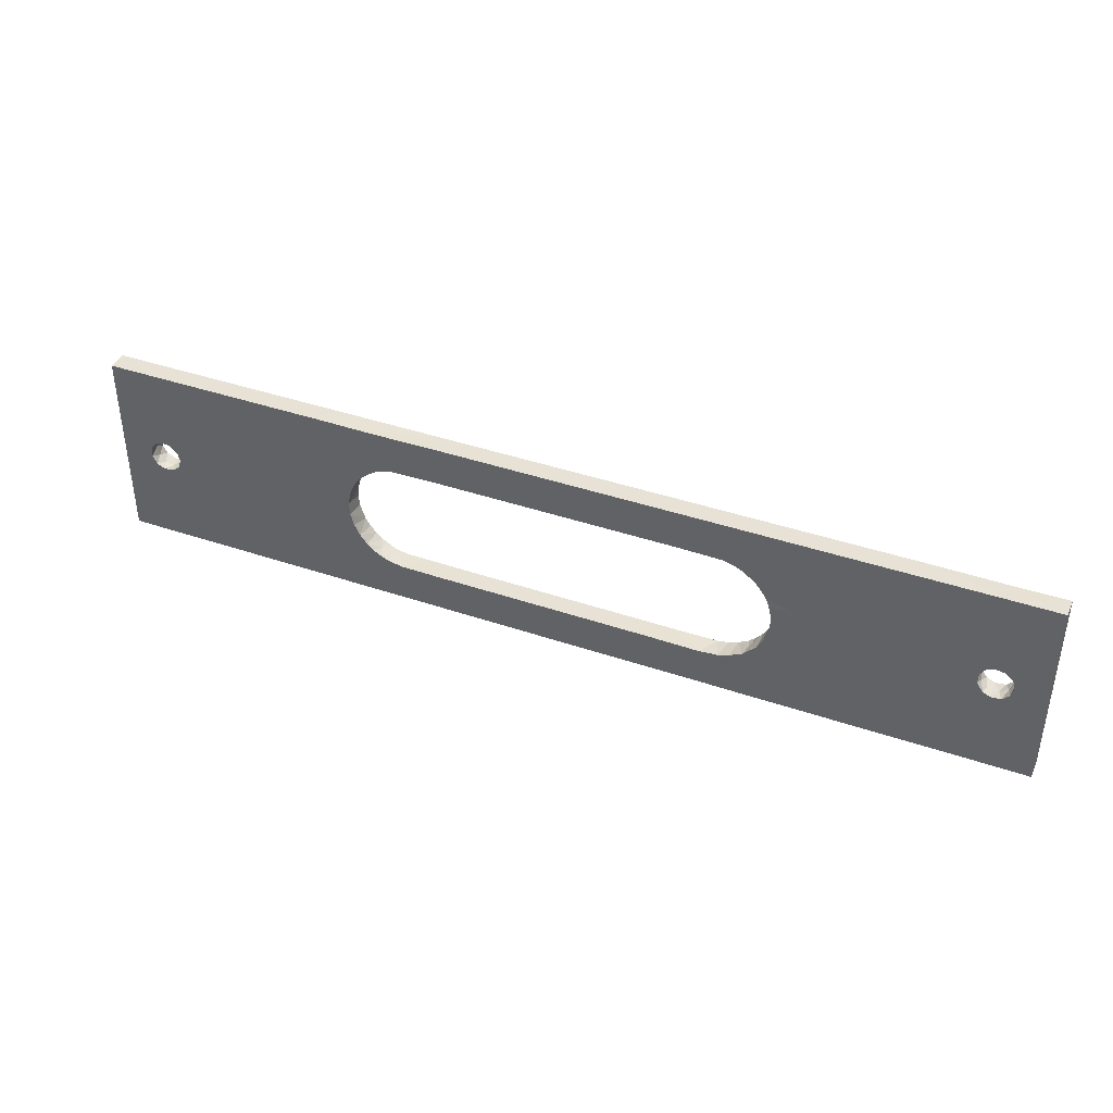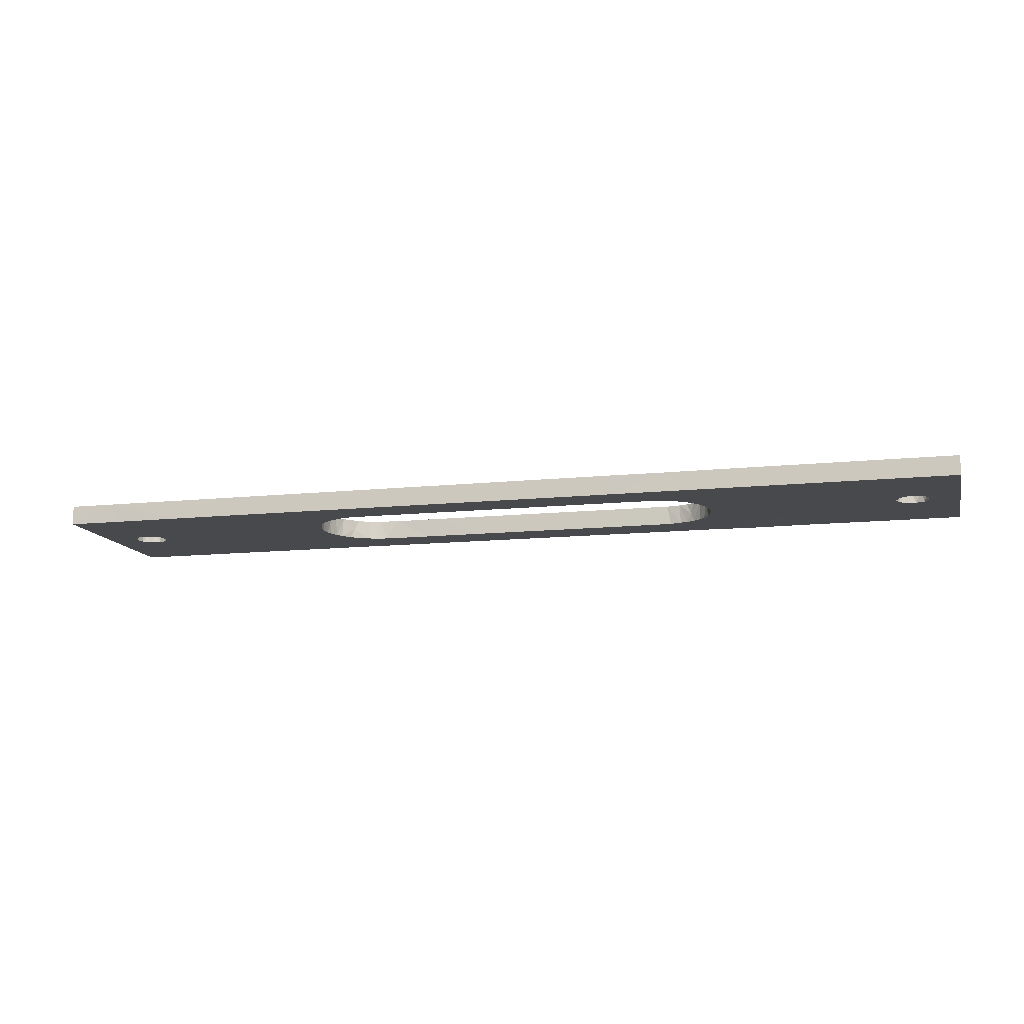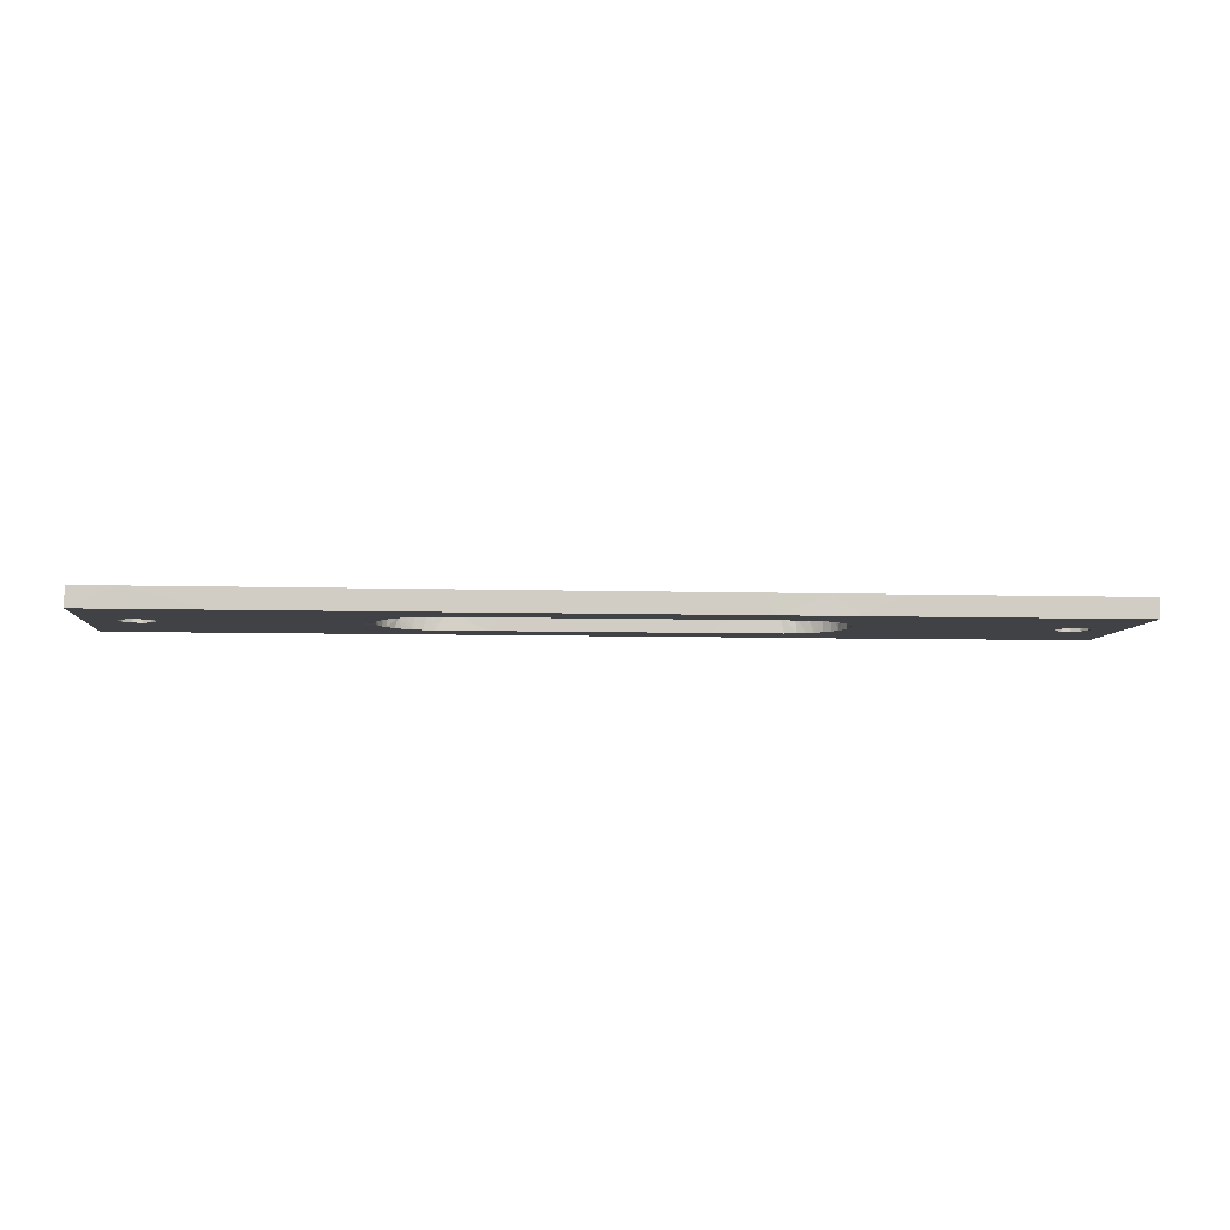
<metadata>
{"format":"obj","ext":"obj","renderer":"f3d","projection":"perspective","resolution":1024,"background":"white","views":[{"elev":40.1,"azim":23.0,"up":"+Y"},{"elev":-12.5,"azim":-166.0,"up":"+Z"},{"elev":-6.2,"azim":174.7,"up":"+Z"}]}
</metadata>
<code>
v 0 0 0
v 0 0 1.587
v 0 7.339 1.587
v 8.39e-17 8.233 0
v 0 15.88 0
v 0 15.88 1.587
v 2.138 13.48 0
v 2.078 5.858 0
v 3.398 10.57 1.587
v 2.46 8.013 0.757
v 2.495 7.596 0
v 2.495 7.596 1.587
v 2.548 8.404 0
v 2.571 8.437 1.587
v 2.655 7.226 0.7598
v 9.228 4.279 1.587
v 2.691 8.704 0.8258
v 3.265 5.303 1.587
v 2.877 6.958 0
v 2.888 6.939 1.587
v 2.932 0 1.587
v 2.94 8.975 0.02327
v 2.953 8.992 1.587
v 3.184 6.735 0.848
v 3.193 9.137 0.8092
v 3.574 6.599 0
v 3.516 6.628 1.587
v 3.709 9.279 5.551e-17
v 3.715 9.278 1.587
v 3.689 9.291 0.7814
v 3.956 6.593 0.8785
v 4.234 9.224 0.8677
v 4.335 6.684 0
v 4.382 6.717 1.587
v 4.413 9.155 0
v 4.413 9.155 1.587
v 4.778 10.18 0
v 4.631 6.857 0.8142
v 4.621 9.002 0.5606
v 4.86 8.781 1.129
v 4.929 7.167 0
v 4.929 7.167 1.587
v 4.922 8.685 0
v 4.976 8.636 1.587
v 5.044 7.389 0.9128
v 23.54 14.32 0
v 5.091 8.348 0.8655
v 5.168 7.895 0
v 5.165 7.872 0.8583
v 5.168 7.895 1.587
v 5.743 15.88 1.587
v 10.57 12.69 1.587
v 6.687 9.314 1.587
v 8.668 15.88 0
v 14.06 4.396 1.587
v 68.02 4.035 1.587
v 18.28 0 1.587
v 19.76 10.42 1.587
v 20.86 13.65 1.587
v 20.66 4.075 1.587
v 20.64 7.938 0
v 20.62 8.271 1.587
v 11.57 11.56 0
v 20.71 7.066 0
v 20.7 7.192 1.587
v 20.7 8.683 0
v 20.83 9.25 1.587
v 9.595 15.88 1.587
v 20.97 6.217 1.587
v 20.88 9.439 2.082e-17
v 21.09 9.935 1.587
v 13.98 15.88 0
v 21.52 12.96 0
v 21.15 5.786 0
v 21.16 10.1 0
v 21.56 5.121 0
v 21.44 5.319 1.587
v 21.73 10.95 0
v 21.49 10.68 1.587
v 22.03 4.57 0
v 22.01 4.591 1.587
v 22.36 11.59 0
v 22.03 11.31 1.587
v 61.76 7.956 1.587
v 22.6 4.085 0
v 22.6 4.085 1.587
v 22.59 11.78 1.587
v 22.91 3.877 0.7578
v 22.15 0.0383 0
v 23.24 3.692 0
v 23.26 3.664 1.587
v 23.1 12.1 0
v 23.18 12.16 1.587
v 23.89 3.424 0.0309
v 23.93 3.408 1.587
v 23.66 12.36 1.11e-16
v 23.93 12.47 1.587
v 23.48 2.167 0
v 4.669 15.88 0
v 24.78 3.224 0
v 25.09 3.199 1.587
v 24.65 12.64 0
v 24.65 12.64 1.587
v 62.49 12.27 0
v 27.75 12.7 0
v 57.72 0 1.587
v 28.86 12.7 1.587
v 15.17 8.503 0
v 28.28 3.175 1.587
v 56 3.711 1.587
v 66.55 10.29 1.587
v 14.83 3.37 0
v 32.2 15.88 0
v 14.22 15.88 1.587
v 31.64 12.7 0
v 32.41 0 1.587
v 33.82 0 0
v 34.66 3.175 0
v 35.32 12.7 1.587
v 43.98 0 1.587
v 42.77 3.175 0
v 44.52 0 0
v 44.1 12.7 0
v 46.62 15.88 1.587
v 49.7 15.88 0
v 47.94 12.7 1.587
v 50.19 3.132 1.587
v 49.6 12.7 0
v 0 10.47 0
v 51.18 3.205 0
v 51.71 3.273 1.587
v 51.55 12.64 0
v 51.55 12.64 1.587
v 52.03 3.349 0
v 52.64 3.558 1.542
v 52.27 12.47 0
v 52.52 12.36 1.587
v 53.06 1.972 0
v 52.27 1.95 1.587
v 52.82 3.633 0
v 53.4 11.91 0
v 53.18 12.1 1.587
v 53.17 0 1.587
v 65.58 6.158 1.587
v 53.6 4.085 0
v 53.62 4.073 1.587
v 54.05 11.41 0
v 53.89 4.314 0.7924
v 54.17 4.57 0
v 54.17 11.31 1.587
v 54.75 5.299 0
v 54.69 5.174 1.587
v 54.56 10.84 0
v 54.65 10.74 1.587
v 55.04 5.775 0
v 55.04 10.1 0
v 55.07 10.04 1.539
v 55.33 6.466 0
v 55.17 6.089 1.587
v 55.33 9.409 0
v 55.33 9.409 1.587
v 55.41 6.755 0.7843
v 55.16 12.54 0
v 55.49 7.142 0
v 55.5 7.192 1.587
v 55.5 8.683 0
v 55.5 8.683 1.587
v 0 4.767 0
v 55.56 7.874 0.03673
v 55.56 7.938 1.587
v 56.79 7.571 0
v 54.98 13.3 1.587
v 57.18 9.43 1.587
v 60.1 10.12 0
v 58.7 4.76 1.587
v 60.09 15.88 0
v 62.55 0 1.587
v 6.997 4.78e-18 1.587
v 63.42 3.681 0
v 66.8 0 0
v 67.69 10.98 0
v 70.24 9.25 0
v 71.34 5.532 1.587
v 71.03 7.98 0.7937
v 71.09 7.597 0
v 71.09 7.597 1.587
v 71.14 8.448 0.03308
v 71.09 8.363 1.587
v 71.25 7.25 0.7804
v 71.21 8.614 0.8015
v 71.5 6.953 0
v 71.61 6.869 1.587
v 71.5 9.007 0
v 71.49 9.021 1.587
v 71.77 6.773 0.7936
v 71.75 9.174 0.7631
v 72.2 6.635 0
v 72.2 6.635 1.587
v 72.25 9.318 0.001714
v 72.2 9.325 1.587
v 72.64 6.645 0.7915
v 72.74 9.28 0.6406
v 72.62 15.88 1.587
v 72.95 6.744 0
v 72.98 6.7 1.587
v 73 9.177 0
v 72.95 9.216 1.587
v 73.29 10.46 0
v 73.3 6.98 0.6833
v 73.27 9.019 0.7807
v 71.51 0.01016 1.587
v 73.56 7.326 0
v 73.53 7.246 1.587
v 73.61 8.626 0
v 73.53 8.715 1.587
v 73.06 11.06 1.587
v 73.62 7.417 0.6311
v 73.67 8.415 0.5146
v 73.73 7.82 0.8207
v 73.75 7.98 0
v 73.75 7.98 1.587
v 74.63 9.066 1.587
v 74.61 7.504 0
v 74.44 5.802 1.587
v 7.272 3.051 0
v 58.82 12.39 0
v 76.2 0 0
v 11.11 8.356 1.587
v 76.2 0 1.587
v 76.2 3.969 8.07e-18
v 47.24 3.168 0
v 76.2 11.03 1.587
v 76.2 10.36 0
v 76.2 15.88 0
v 76.2 15.88 1.587
v 2.686 3.192 0
v 1.632 6.155 1.587
v 9.008 10.48 0
v 0 12.85 0
v 57.63 14.21 0
v 52.32 15.88 0
v 3.803 4.644 0
v 59.43 5.654 0
v 8.083 0 0
v 16.43 12.78 0
v 14.62 0 1.587
v 1.702 10.75 1.587
v 59.18 8.266 1.587
v 76.2 3.479 1.587
v 74.65 7.397 1.587
v 7.434 12.73 0
v 10.38 3.215 0
v 57.3 6.786 1.587
v 0.8893 9.618 0
v 19.4 12.27 0
v 69.69 9.831 1.587
v 59.05 8.038 0
v 67.18 6.666 0
v 18.07 3.274 1.587
v 58.96 12.38 1.587
v 4.91 3.634 1.587
v 6.147 12.26 1.587
v 1.303 7.223 0
v 76.2 6.503 0
v 22.88 13.09 0
v 19.82 2.894 0
v 1.603 8.612 0
v 20.51 1.977 1.587
v 70.22 7.797 0
v 21.14 11.68 0
v 71.24 10.23 1.587
v 2.511 13.26 1.587
v 8.028 7.33 1.587
v 20.96 0 1.587
v 5.027 2.925 0
v 11.45 6.646 0
v 55.88 2.807 0
v 54.07 2.724 1.587
v 72.69 5.634 1.587
v 50.56 14.18 1.587
v 4.12 12.78 0
v 24.51 0 0
v 27.29 3.2 0
v 4.611 5.607 1.587
v 52.7 13.99 1.587
v 52.7 14.18 0
v 3.034 10.64 0
v 9.456 8.551 0
v 8.723 10.73 1.587
v 73.8 5.474 0
v 56.43 11.41 1.587
v 6.456 7.764 1.587
v 21.46 2.363 0
v 1.773 11.48 0
v 54.68 3.587 0
v 20 0.01915 -0.01589
v 20.94 10.92 1.587
v 57.16 10.16 0
v 22.88 2.248 1.587
v 4.391 5.797 0
v 5.315 10.49 1.587
v 1.502 9.109 1.587
v 23.66 0 1.587
v 5.785 6.081 1.587
v 18.61 5.573 0
v 33.99 15.88 1.587
v 16.61 10.84 1.587
v 55.35 15.88 -4.359e-17
v 5.479 5.434 0
v 7.11 6.762 0
v 56.32 5.339 0
v 18.93 6.65 1.587
v 6.92 9.256 0
v 17.84 0 -0.03177
v 72.31 3.315 0
v 70.3 6.038 0
v 63.51 8.309 0
v 68.37 15.88 1.587
v 70 12.64 1.587
v 69.3 7.53 1.587
v 50.42 0 0
v 54.87 0.04457 0
v 59.4 0 0
v 37.24 12.7 0
v 18.95 9.49 0
v 59.4 15.88 1.587
v 63.32 15.88 1.587
v 52.17 15.88 1.587
v 55.57 15.88 1.587
v 71.94 15.84 3.015e-17
v 71.04 11 0
v 38.86 0 0
v 21.51 15.88 3.054e-17
v 40.44 15.88 1.587
v 18.37 15.88 0
v 23.41 15.83 1.587
v 49.55 0.02094 1.587
v 30.46 3.175 0
v 28.18 15.88 1.587
v 27.35 0 0
v 27.79 15.88 1.831e-17
v 11.1 0 1.587
v 37.14 15.88 0
v 42.26 15.88 0
v 0 3.097 1.587
v 38.71 3.175 1.587
v 45.93 3.175 1.587
v 26.73 0 1.587
v 0 10.93 1.587
v 71.96 0 0
v 32.77 3.175 1.587
v 4.449 0 0
v 18.22 15.88 1.587
v 12.53 0 0
v 66.32 15.88 0
v 76.2 7.272 1.587
v 38.16 0 1.587
v 42.11 12.7 1.587
v 38.5 3.175 0
f 1 21 2
f 1 2 345
f 1 352 21
f 1 168 236
f 1 345 168
f 1 236 352
f 2 21 345
f 3 4 168
f 3 349 4
f 3 237 12
f 3 12 302
f 3 168 345
f 3 345 237
f 3 302 349
f 4 129 254
f 4 349 129
f 4 263 168
f 4 254 267
f 4 267 263
f 5 6 99
f 5 239 6
f 5 99 7
f 5 7 239
f 6 51 99
f 6 272 51
f 6 239 349
f 6 349 272
f 7 99 281
f 7 294 239
f 7 281 294
f 8 11 19
f 8 263 11
f 8 19 26
f 8 26 242
f 8 236 168
f 8 168 263
f 8 242 236
f 9 23 29
f 9 302 23
f 9 29 36
f 9 36 301
f 9 272 247
f 9 247 302
f 9 262 272
f 9 301 262
f 10 11 13
f 10 15 11
f 10 14 12
f 10 12 15
f 10 13 17
f 10 17 14
f 11 267 13
f 11 15 19
f 11 263 267
f 12 14 302
f 12 20 15
f 12 237 20
f 13 22 17
f 13 267 22
f 14 17 23
f 14 23 302
f 15 24 19
f 15 20 24
f 16 55 228
f 16 342 55
f 16 261 178
f 16 178 342
f 16 228 273
f 16 304 261
f 16 273 304
f 17 22 25
f 17 25 23
f 18 27 20
f 18 20 237
f 18 34 27
f 18 284 34
f 18 237 345
f 18 261 284
f 18 345 261
f 19 24 26
f 20 27 24
f 21 178 261
f 21 352 178
f 21 261 345
f 22 28 25
f 22 287 28
f 22 267 287
f 23 25 29
f 24 31 26
f 24 27 31
f 25 28 30
f 25 30 29
f 26 31 33
f 26 33 300
f 26 300 242
f 27 34 31
f 28 32 30
f 28 35 32
f 28 37 35
f 28 287 37
f 29 30 32
f 29 32 36
f 31 38 33
f 31 34 38
f 32 35 39
f 32 40 36
f 32 39 40
f 33 38 41
f 33 41 309
f 33 309 300
f 34 42 38
f 34 304 42
f 34 284 304
f 35 37 43
f 35 43 39
f 36 40 44
f 36 44 301
f 37 313 43
f 37 281 251
f 37 251 313
f 37 287 281
f 38 45 41
f 38 42 45
f 39 43 40
f 40 43 47
f 40 47 44
f 41 45 48
f 41 48 310
f 41 310 309
f 42 50 45
f 42 292 50
f 42 304 292
f 43 48 47
f 43 313 48
f 44 47 50
f 44 50 53
f 44 53 301
f 45 49 48
f 45 50 49
f 46 265 73
f 46 73 333
f 46 102 265
f 46 341 102
f 46 333 341
f 47 48 49
f 47 49 50
f 48 313 310
f 50 292 53
f 51 52 68
f 51 262 52
f 51 68 54
f 51 54 99
f 51 272 262
f 52 114 68
f 52 307 114
f 52 289 228
f 52 228 307
f 52 262 289
f 53 289 262
f 53 262 301
f 53 273 289
f 53 292 273
f 54 72 63
f 54 63 251
f 54 68 114
f 54 114 72
f 54 251 99
f 55 307 228
f 55 246 259
f 55 342 246
f 55 259 312
f 55 312 307
f 56 144 177
f 56 320 144
f 56 177 211
f 56 211 183
f 56 183 320
f 57 259 246
f 57 246 314
f 57 268 259
f 57 274 268
f 57 296 274
f 57 314 296
f 58 297 59
f 58 59 307
f 58 62 67
f 58 307 62
f 58 67 71
f 58 71 79
f 58 79 297
f 59 83 87
f 59 297 83
f 59 87 93
f 59 93 97
f 59 97 336
f 59 353 307
f 59 336 353
f 60 77 69
f 60 69 312
f 60 81 77
f 60 86 81
f 60 268 86
f 60 259 268
f 60 312 259
f 61 62 64
f 61 66 62
f 61 64 305
f 61 325 66
f 61 305 325
f 62 65 64
f 62 312 65
f 62 66 67
f 62 307 312
f 63 72 245
f 63 245 108
f 63 108 276
f 63 238 251
f 63 288 238
f 63 276 288
f 64 65 74
f 64 74 305
f 65 69 74
f 65 312 69
f 66 70 67
f 66 325 70
f 67 70 71
f 69 77 74
f 70 75 71
f 70 325 75
f 71 75 79
f 72 114 353
f 72 335 245
f 72 353 335
f 73 92 82
f 73 82 270
f 73 265 92
f 73 270 255
f 73 255 333
f 74 77 76
f 74 76 305
f 75 78 79
f 75 270 78
f 75 255 270
f 75 325 255
f 76 77 80
f 76 80 266
f 76 266 305
f 77 81 80
f 78 83 79
f 78 82 83
f 78 270 82
f 79 83 297
f 80 81 85
f 80 85 293
f 80 293 266
f 81 88 85
f 81 86 88
f 82 87 83
f 82 92 87
f 84 144 111
f 84 111 327
f 84 177 144
f 84 175 177
f 84 248 175
f 84 260 248
f 84 327 260
f 85 88 90
f 85 90 98
f 85 98 293
f 86 91 88
f 86 299 91
f 86 268 299
f 87 92 93
f 88 95 90
f 88 91 95
f 89 98 282
f 89 293 98
f 89 274 296
f 89 303 274
f 89 282 303
f 89 296 293
f 90 95 94
f 90 94 98
f 91 299 95
f 92 97 93
f 92 96 97
f 92 265 96
f 94 95 101
f 94 100 98
f 94 101 100
f 95 299 101
f 96 102 97
f 96 265 102
f 97 102 103
f 97 103 336
f 98 100 340
f 98 340 282
f 99 251 281
f 100 101 283
f 100 283 340
f 101 109 283
f 101 348 109
f 101 299 303
f 101 303 348
f 102 105 103
f 102 341 105
f 103 105 107
f 103 107 339
f 103 339 336
f 104 174 226
f 104 317 174
f 104 226 176
f 104 176 355
f 104 181 317
f 104 355 181
f 105 115 107
f 105 341 115
f 106 175 110
f 106 110 278
f 106 278 143
f 106 143 322
f 106 177 175
f 106 323 177
f 106 322 323
f 107 115 119
f 107 119 306
f 107 306 339
f 108 112 276
f 108 305 112
f 108 245 325
f 108 325 305
f 109 348 116
f 109 116 351
f 109 338 283
f 109 351 338
f 110 152 146
f 110 146 278
f 110 159 152
f 110 175 159
f 111 144 320
f 111 256 319
f 111 320 256
f 111 319 318
f 111 318 327
f 112 252 276
f 112 354 252
f 112 305 266
f 112 266 314
f 112 314 354
f 113 324 115
f 113 115 341
f 113 339 306
f 113 306 343
f 113 343 324
f 113 341 339
f 114 307 353
f 115 324 119
f 116 340 117
f 116 117 357
f 116 348 340
f 116 346 351
f 116 357 346
f 117 118 332
f 117 338 118
f 117 332 357
f 117 340 338
f 118 359 332
f 118 338 351
f 118 351 346
f 118 346 359
f 119 334 306
f 119 324 358
f 119 358 334
f 120 332 122
f 120 122 337
f 120 357 332
f 120 337 347
f 120 347 346
f 120 346 357
f 121 231 122
f 121 122 332
f 121 347 231
f 121 332 359
f 121 346 347
f 121 359 346
f 122 231 321
f 122 321 337
f 123 125 128
f 123 344 125
f 123 128 126
f 123 126 358
f 123 324 344
f 123 358 324
f 124 328 125
f 124 125 344
f 124 126 280
f 124 358 126
f 124 280 328
f 124 344 334
f 124 334 358
f 125 132 128
f 125 286 132
f 125 241 286
f 125 328 241
f 126 128 132
f 126 132 133
f 126 133 280
f 127 131 130
f 127 130 231
f 127 139 131
f 127 337 139
f 127 231 347
f 127 347 337
f 129 239 294
f 129 349 239
f 129 294 254
f 130 131 134
f 130 134 138
f 130 138 321
f 130 321 231
f 131 135 134
f 131 139 135
f 132 136 133
f 132 286 136
f 133 136 137
f 133 137 285
f 133 285 280
f 134 135 140
f 134 140 138
f 135 139 278
f 135 146 140
f 135 278 146
f 136 142 137
f 136 141 142
f 136 163 141
f 136 286 163
f 137 142 172
f 137 172 285
f 138 140 145
f 138 145 295
f 138 295 277
f 138 277 322
f 138 322 321
f 139 143 278
f 139 337 143
f 140 148 145
f 140 146 148
f 141 150 142
f 141 147 150
f 141 163 147
f 142 150 172
f 143 321 322
f 143 337 321
f 145 148 149
f 145 149 295
f 146 152 148
f 147 153 150
f 147 163 153
f 148 151 149
f 148 152 151
f 149 151 295
f 150 153 154
f 150 154 172
f 151 152 155
f 151 155 311
f 151 277 295
f 151 311 277
f 152 159 155
f 153 156 154
f 153 163 156
f 154 156 157
f 154 157 173
f 154 291 172
f 154 173 291
f 155 162 158
f 155 158 311
f 155 159 162
f 156 160 157
f 156 298 160
f 156 163 298
f 157 160 161
f 157 161 173
f 158 162 164
f 158 164 171
f 158 171 311
f 159 165 162
f 159 253 165
f 159 175 253
f 160 166 161
f 160 298 166
f 161 166 167
f 161 167 173
f 162 170 164
f 162 165 170
f 163 240 226
f 163 226 298
f 163 308 240
f 163 286 308
f 164 170 169
f 164 169 171
f 165 173 170
f 165 253 173
f 166 169 167
f 166 171 169
f 166 298 171
f 167 169 170
f 167 170 173
f 171 257 243
f 171 243 311
f 171 298 257
f 172 291 260
f 172 260 326
f 172 329 285
f 172 326 329
f 173 253 248
f 173 248 260
f 173 260 291
f 174 298 226
f 174 257 298
f 174 317 257
f 175 248 253
f 176 226 240
f 176 240 308
f 176 308 329
f 176 326 327
f 176 329 326
f 176 327 355
f 177 180 211
f 177 323 180
f 178 244 342
f 178 352 244
f 179 258 180
f 179 180 323
f 179 243 317
f 179 323 243
f 179 317 258
f 180 350 211
f 180 258 316
f 180 316 315
f 180 315 350
f 181 182 258
f 181 331 182
f 181 258 317
f 181 330 331
f 181 355 330
f 182 187 185
f 182 185 269
f 182 193 187
f 182 331 193
f 182 269 258
f 183 192 186
f 183 186 320
f 183 198 192
f 183 205 198
f 183 279 205
f 183 211 279
f 184 185 187
f 184 189 185
f 184 188 186
f 184 186 189
f 184 187 190
f 184 190 188
f 185 189 191
f 185 191 316
f 185 316 269
f 186 188 320
f 186 192 189
f 187 193 190
f 188 190 194
f 188 194 256
f 188 256 320
f 189 195 191
f 189 192 195
f 190 193 196
f 190 196 194
f 191 195 197
f 191 197 316
f 192 198 195
f 193 199 196
f 193 331 199
f 194 196 200
f 194 200 271
f 194 271 256
f 195 198 197
f 196 199 200
f 197 198 201
f 197 201 204
f 197 204 290
f 197 290 315
f 197 315 316
f 198 205 201
f 199 202 200
f 199 206 202
f 199 208 206
f 199 331 208
f 200 202 207
f 200 207 216
f 200 216 271
f 201 209 204
f 201 205 209
f 202 206 210
f 202 210 207
f 203 216 235
f 203 319 216
f 203 235 234
f 203 234 330
f 203 318 319
f 203 355 318
f 203 330 355
f 204 209 212
f 204 212 223
f 204 223 290
f 205 213 209
f 205 224 213
f 205 279 224
f 206 208 214
f 206 214 210
f 207 210 215
f 207 215 222
f 207 222 216
f 208 233 214
f 208 330 233
f 208 331 330
f 209 217 212
f 209 213 217
f 210 214 218
f 210 218 215
f 211 249 224
f 211 224 279
f 211 227 229
f 211 350 227
f 211 229 249
f 212 217 220
f 212 220 223
f 213 219 217
f 213 221 219
f 213 250 221
f 213 224 250
f 214 220 218
f 214 223 220
f 214 233 223
f 215 218 221
f 215 221 222
f 216 222 232
f 216 232 235
f 216 319 271
f 217 219 220
f 218 220 219
f 218 219 221
f 221 250 222
f 222 356 232
f 222 250 356
f 223 233 264
f 223 264 290
f 224 249 356
f 224 356 250
f 225 252 244
f 225 244 352
f 225 310 252
f 225 275 309
f 225 352 275
f 225 309 310
f 227 230 229
f 227 315 230
f 227 350 315
f 228 289 273
f 229 230 249
f 230 264 249
f 230 290 264
f 230 315 290
f 232 233 234
f 232 356 233
f 232 234 235
f 233 330 234
f 233 356 264
f 236 242 275
f 236 275 352
f 238 313 251
f 238 288 313
f 241 308 286
f 241 328 308
f 242 309 275
f 242 300 309
f 243 257 317
f 243 277 311
f 243 323 277
f 244 252 354
f 244 354 342
f 245 255 325
f 245 335 255
f 246 354 314
f 246 342 354
f 247 272 349
f 247 349 302
f 249 264 356
f 252 310 276
f 254 287 267
f 254 294 287
f 255 335 333
f 256 271 319
f 258 269 316
f 260 327 326
f 261 304 284
f 266 293 296
f 266 296 314
f 268 274 299
f 273 292 304
f 274 303 299
f 276 310 288
f 277 323 322
f 280 285 328
f 281 287 294
f 282 348 303
f 282 340 348
f 283 338 340
f 285 329 328
f 288 310 313
f 306 334 343
f 308 328 329
f 318 355 327
f 324 343 344
f 333 335 353
f 333 336 341
f 333 353 336
f 334 344 343
f 336 339 341

</code>
